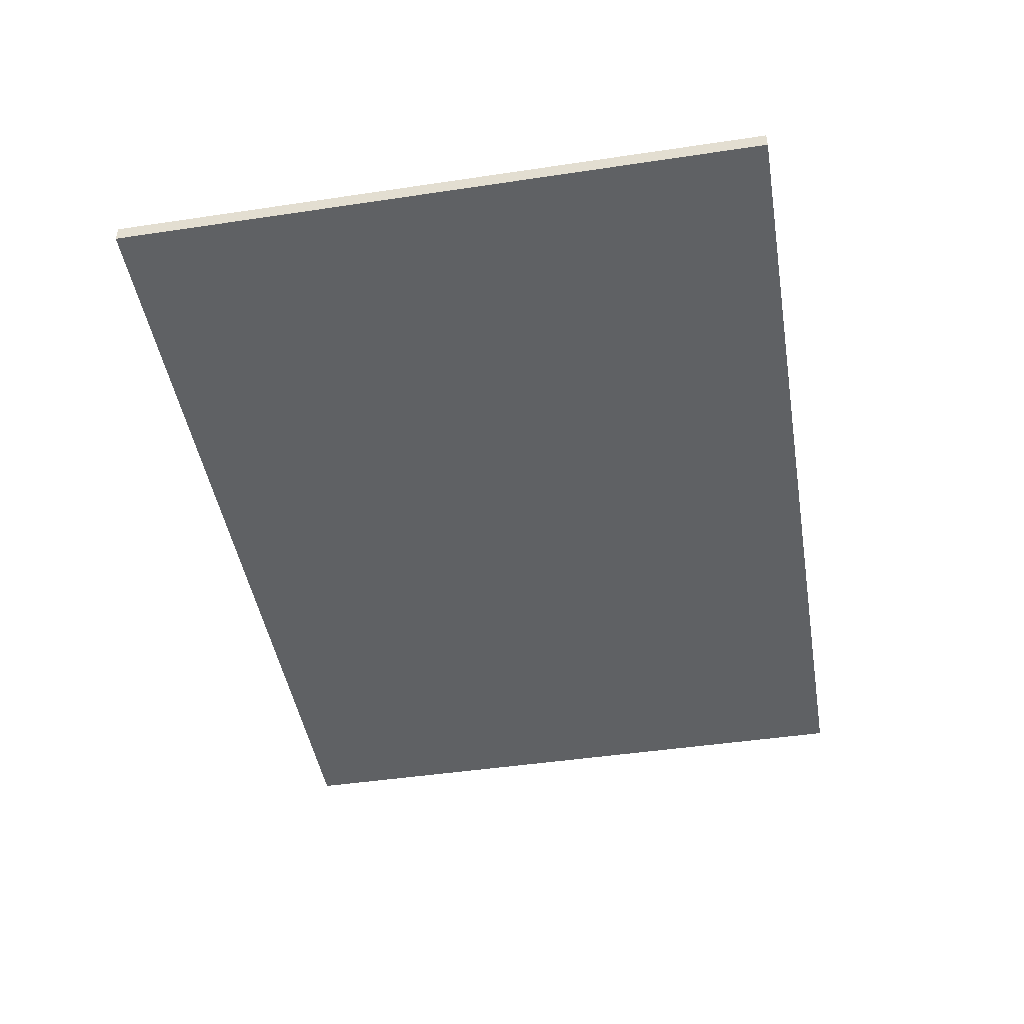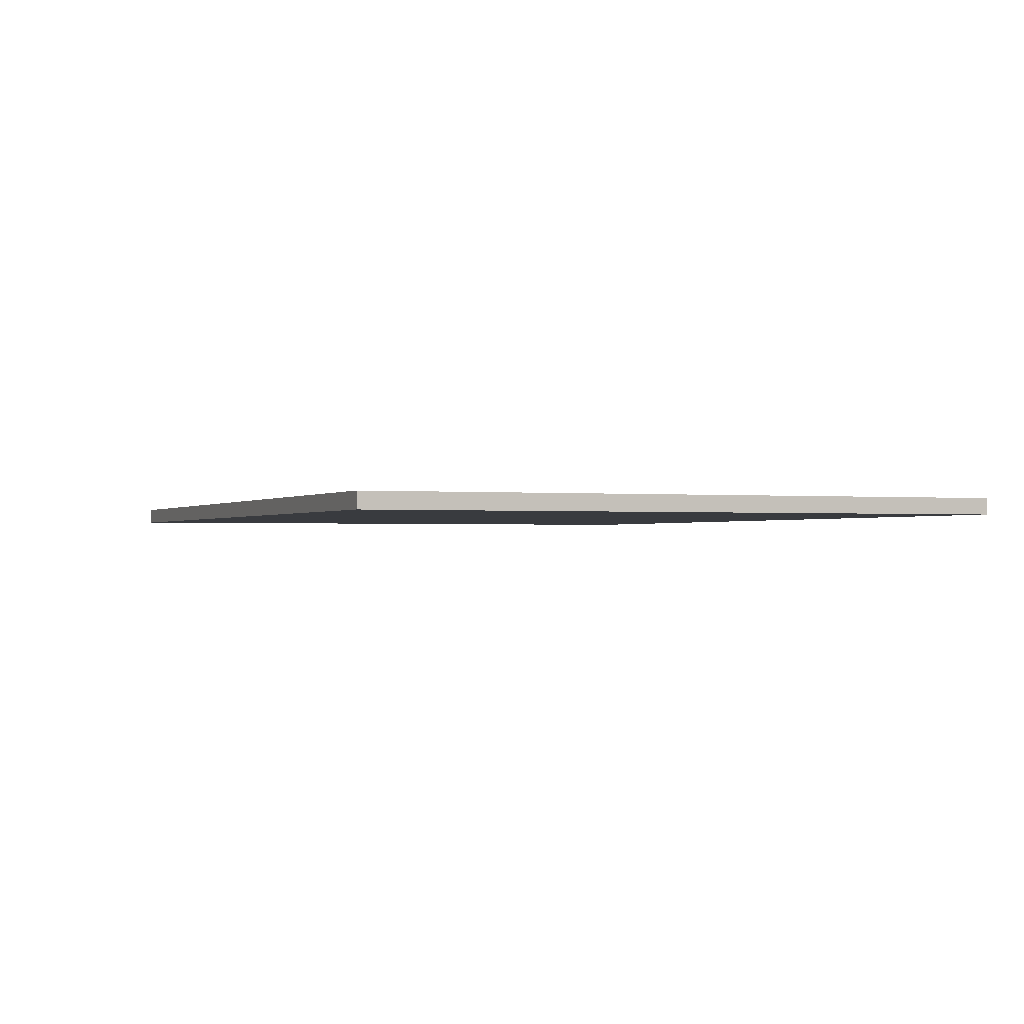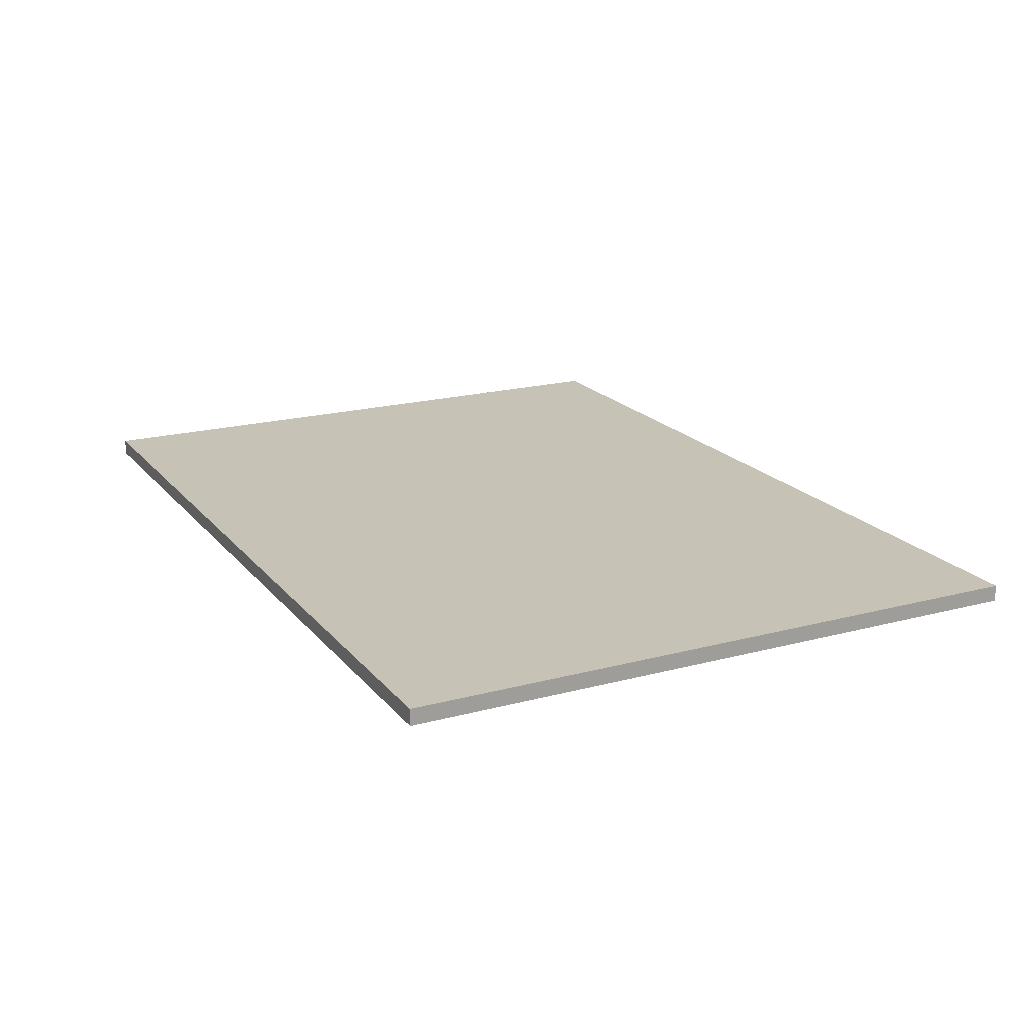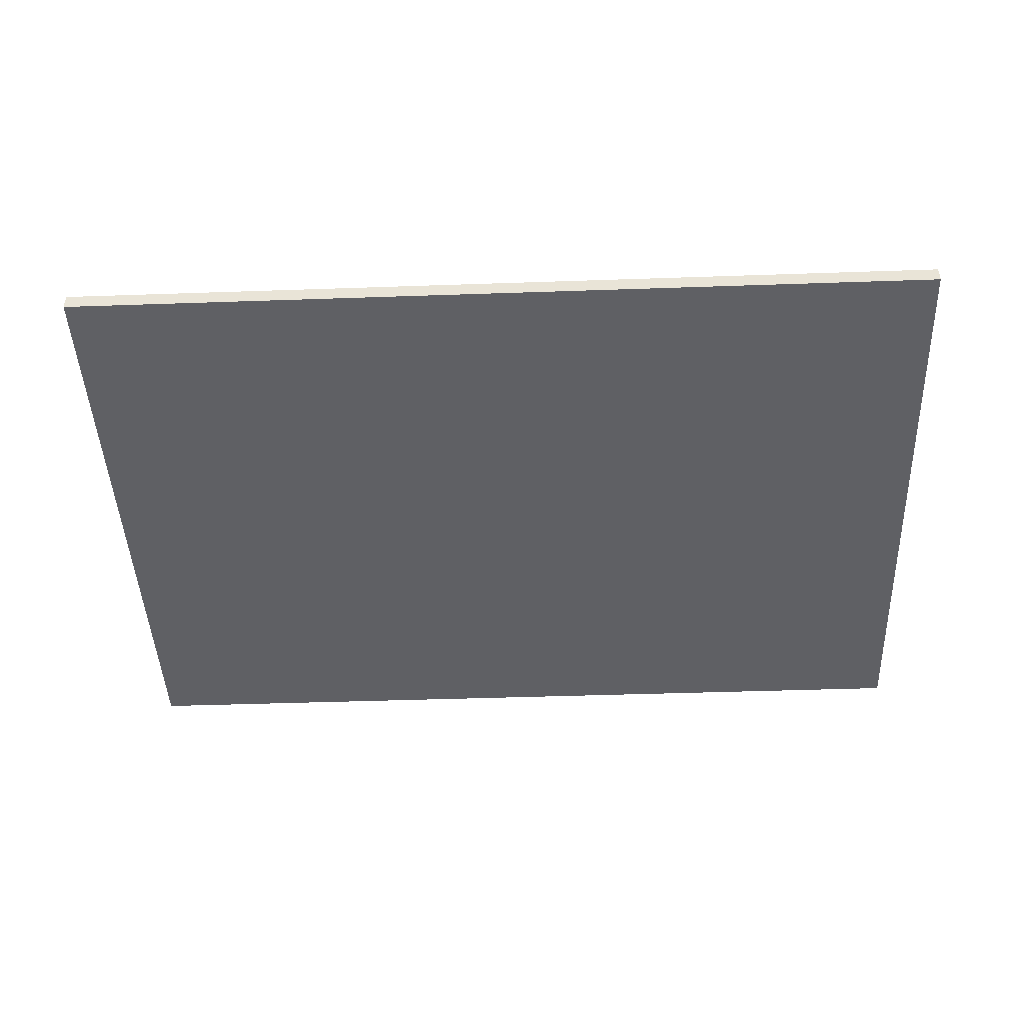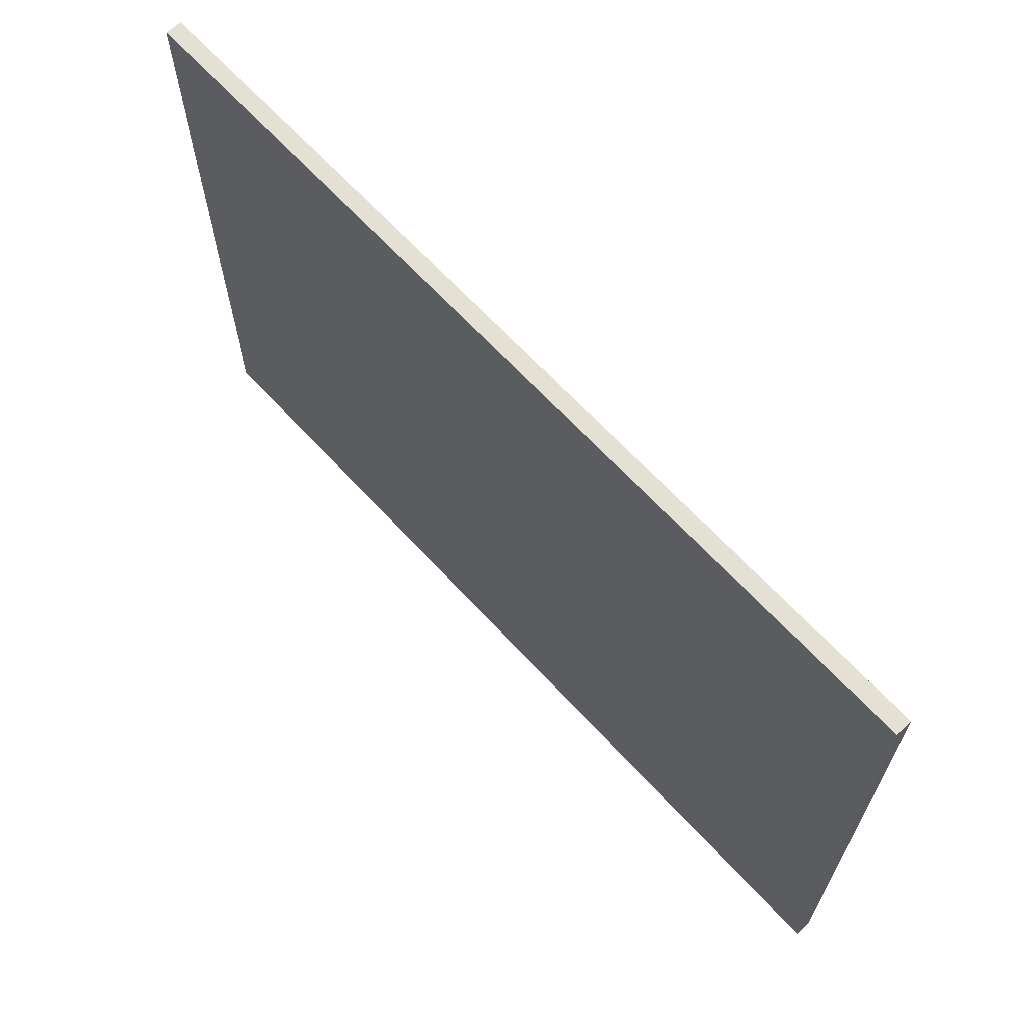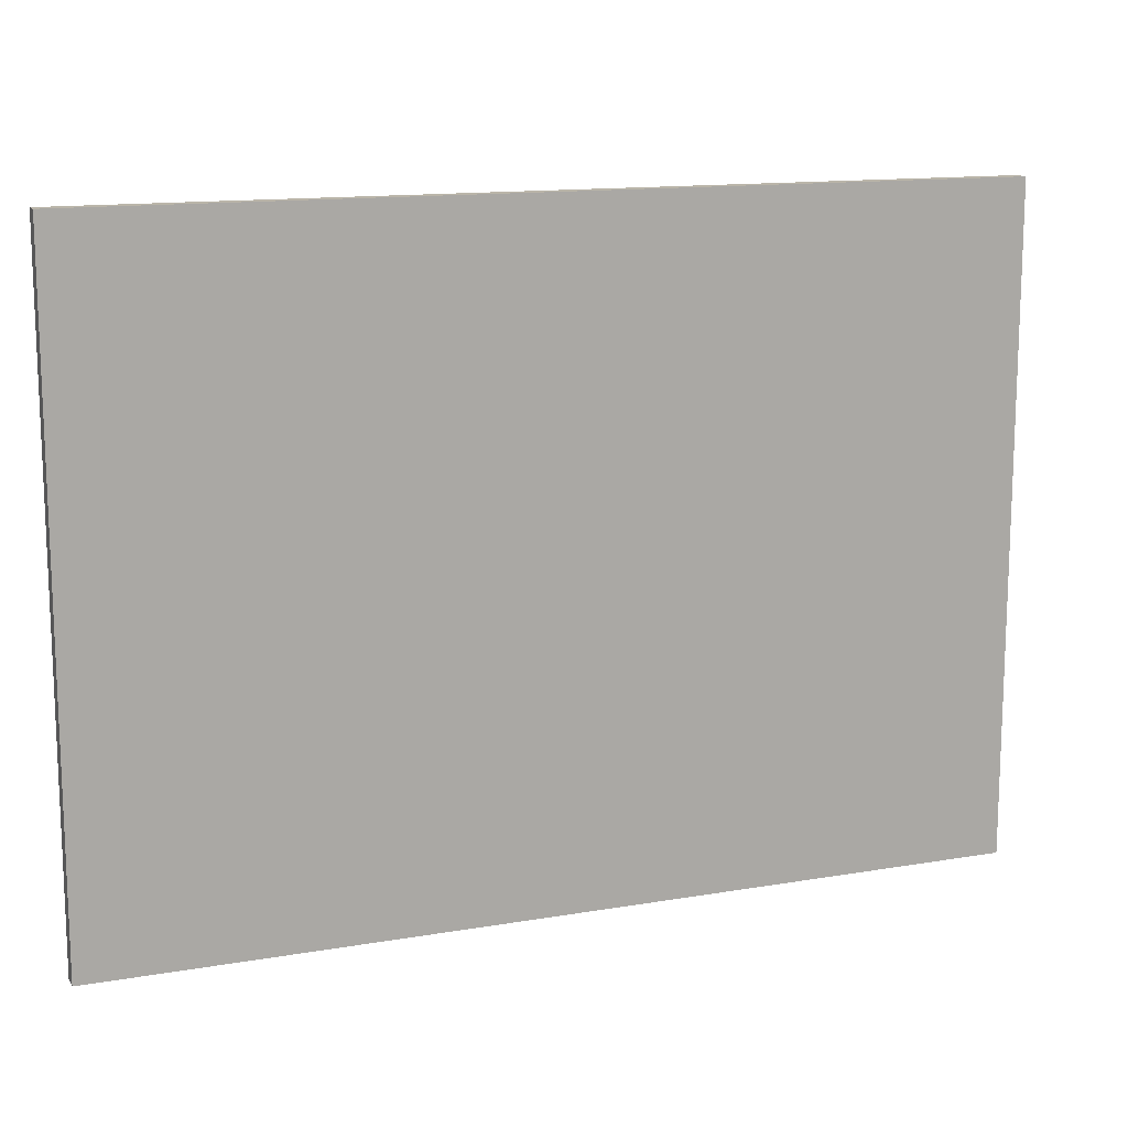
<metadata>
{"format":"obj","ext":"obj","renderer":"f3d","projection":"perspective","resolution":1024,"background":"white","views":[{"elev":-46.2,"azim":99.7,"up":"+Z"},{"elev":-1.1,"azim":-112.1,"up":"+Z"},{"elev":19.1,"azim":63.2,"up":"+Z"},{"elev":-44.7,"azim":-177.7,"up":"+Z"},{"elev":65.8,"azim":47.4,"up":"+Y"},{"elev":13.5,"azim":-21.2,"up":"+Y"}]}
</metadata>
<code>
v -50 -20 55
v 5 -20 55
v -50 20 55
v 5 20 55
v -50 -20 56
v 5 -20 56
v -50 20 56
v 5 20 56
f 1 3 4
f 4 2 1
f 5 6 8
f 8 7 5
f 1 2 6
f 6 5 1
f 2 4 8
f 8 6 2
f 4 3 7
f 7 8 4
f 3 1 5
f 5 7 3

</code>
